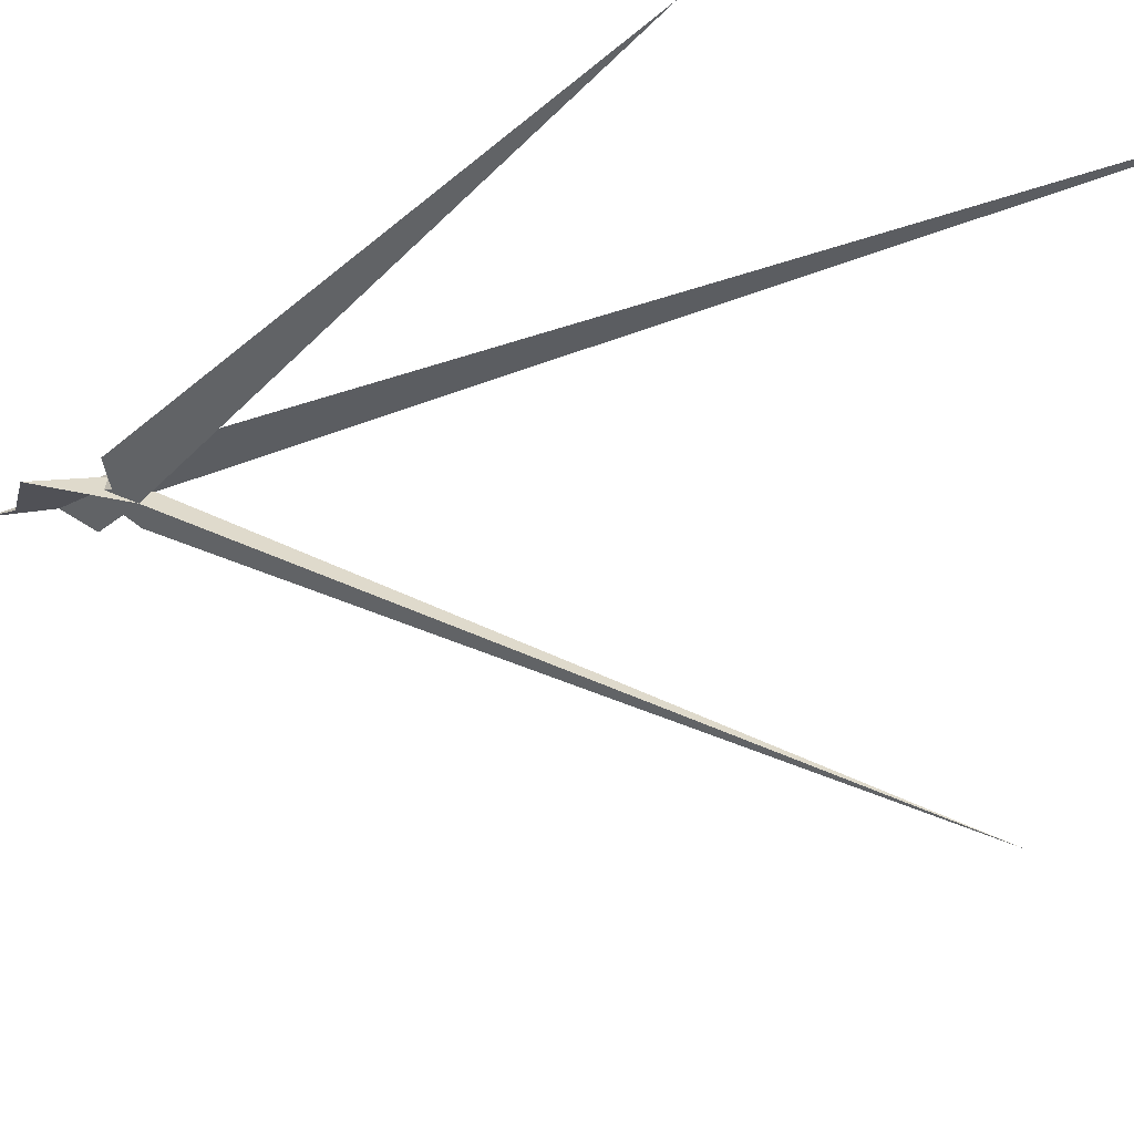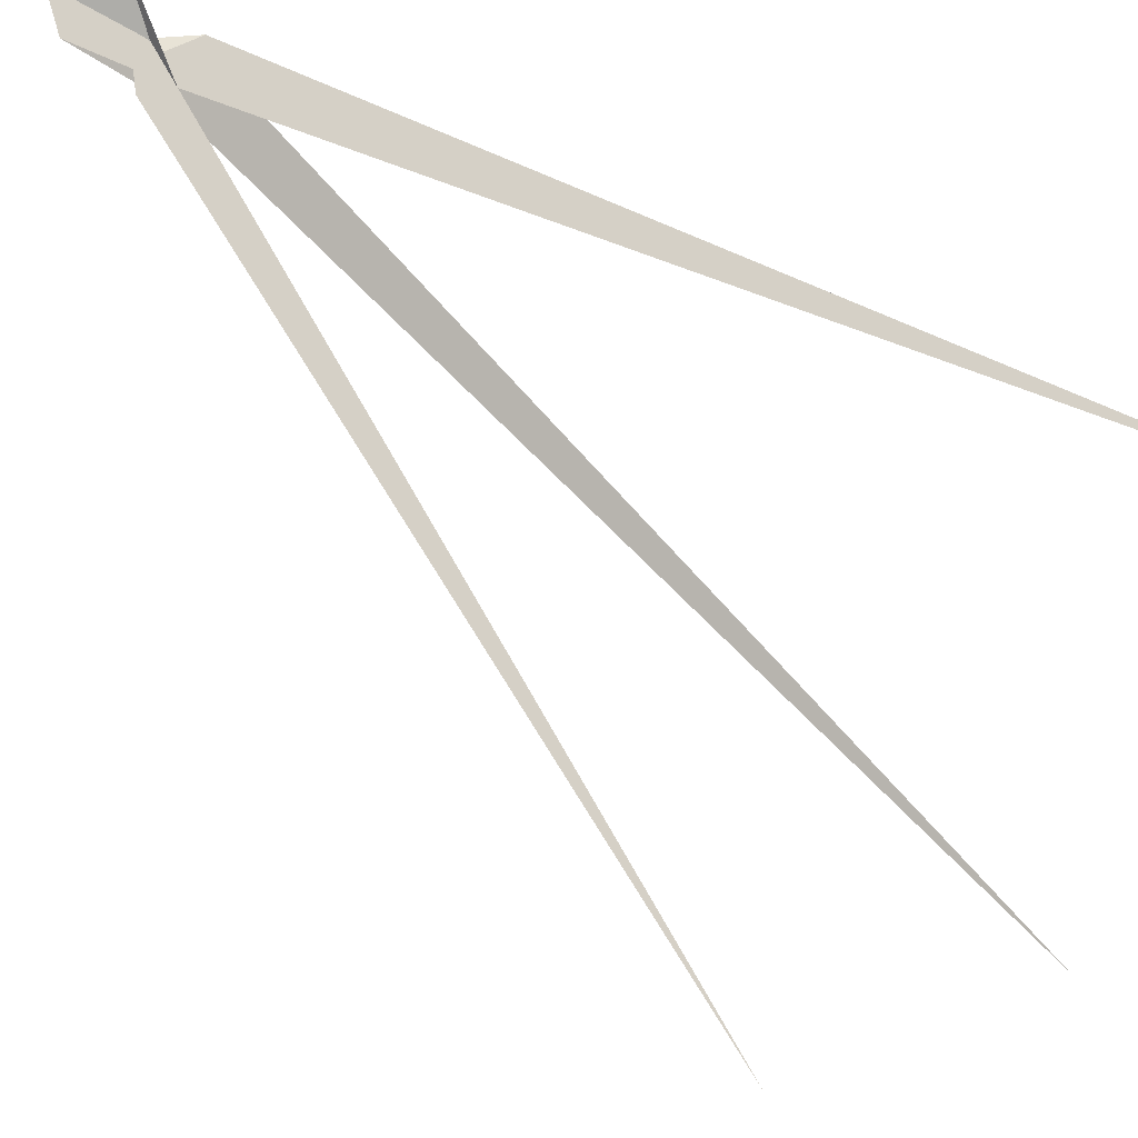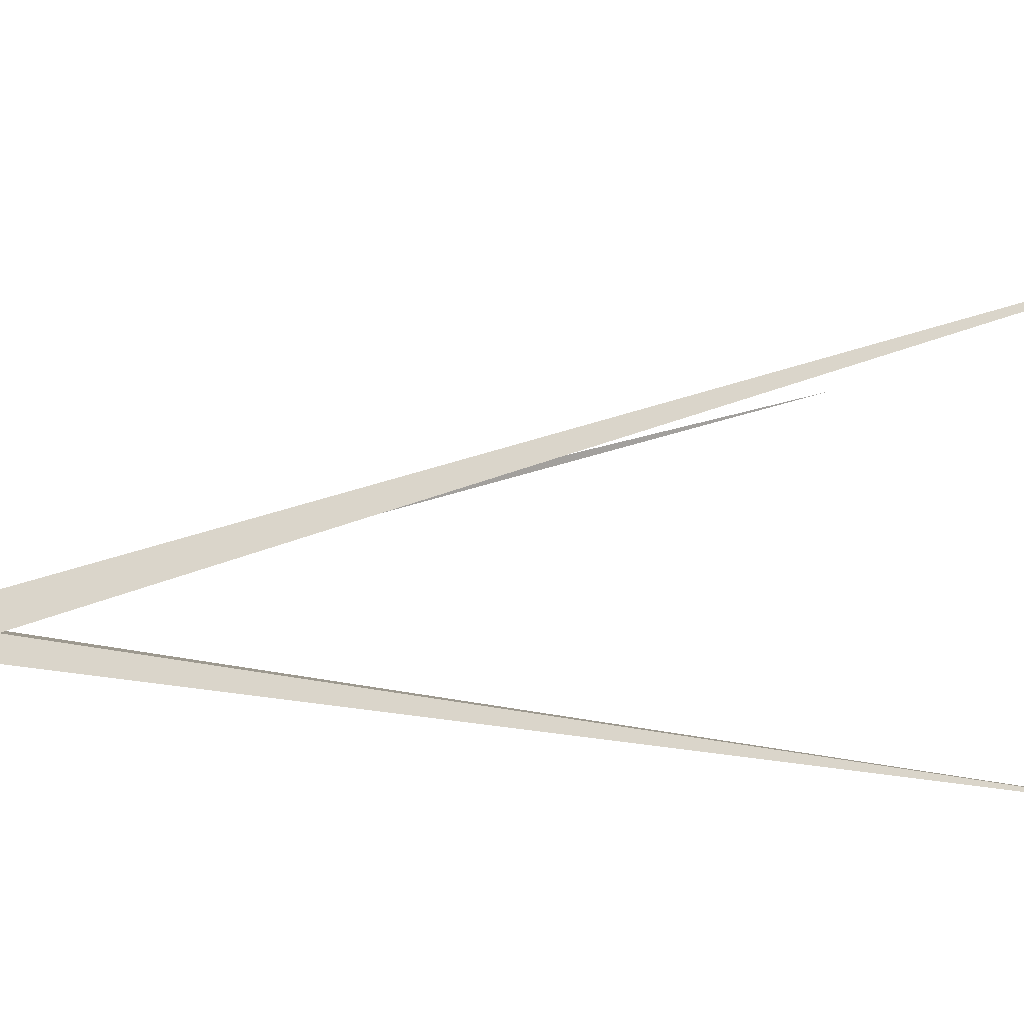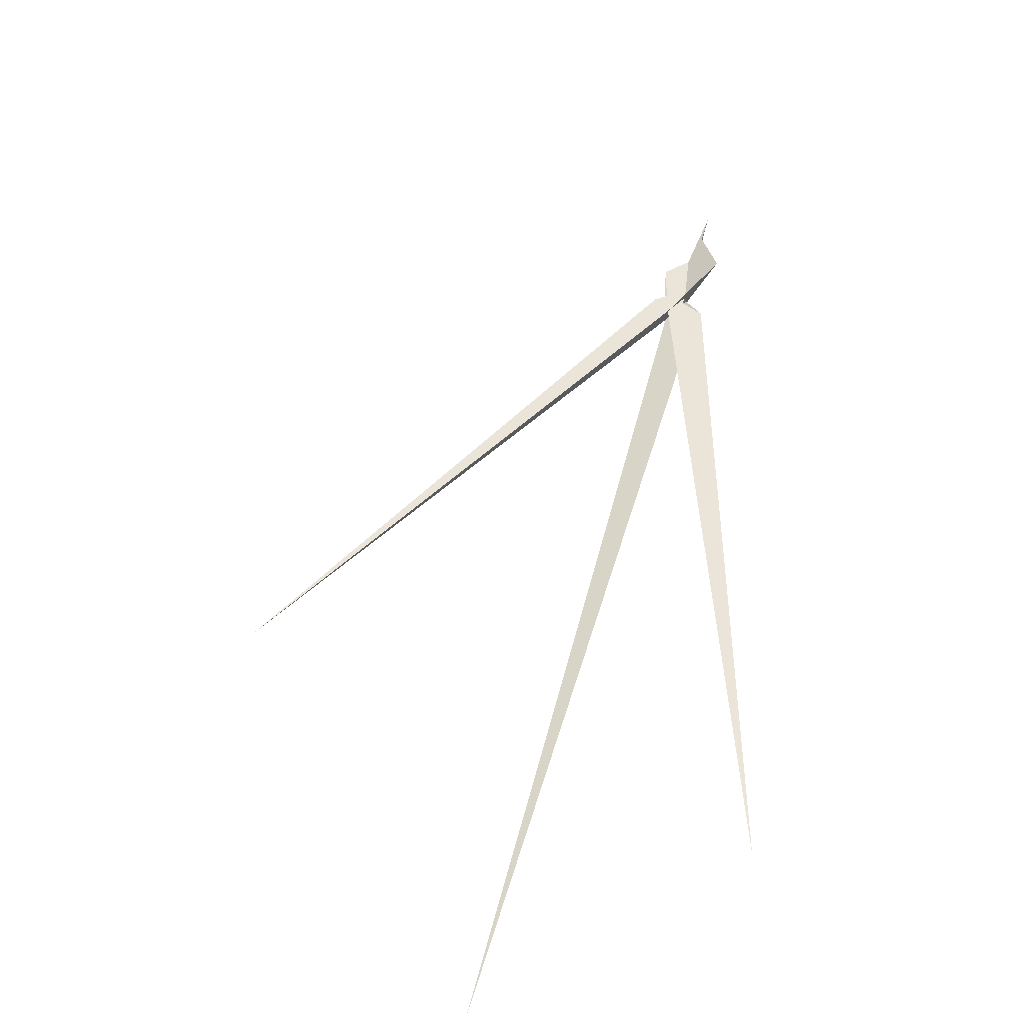
<metadata>
{"format":"obj","ext":"obj","renderer":"f3d","projection":"perspective","resolution":1024,"background":"white","views":[{"elev":-11.7,"azim":-22.9,"up":"+Z"},{"elev":-66.5,"azim":-109.7,"up":"+Z"},{"elev":72.7,"azim":-76.7,"up":"+Z"},{"elev":-50.7,"azim":-135.8,"up":"+Y"}]}
</metadata>
<code>
v 22.56 -51.72 -25.5
v 14.26 -26.3 -6.56
v 44.78 -43.73 -7.582
v 45.79 -44.47 -7.768
v 0.9163 8.098 18.05
v -94.74 53.37 12.81
v 693.1 -942.7 -506.4
v 0.8712 7.12 17.14
v -2.573 1.274 10.21
v 4.92 3.78 16.08
v 0.6098 7.268 17.15
v 9.69 -97.72 26.53
v 11.35 -42.91 6.871
v 89.91 -1436 133.2
v 5.923 17.5 7.624
v 0.8485 18.81 22.98
v 5.414 12.58 10.51
v 5.517 12.55 10.2
v 4.235 5.236 16.1
v 12.06 1.243 -7.038
v 773.9 -1411 143.2
v -14.1 15.96 -2.245
v 10.13 79.82 -34.97
v -2.278 -14.47 3.052
v 6.625 0.09886 -5.901
v -8.412 12.76 -3.648
v -8.646 11.78 -3.204
v 9.048 6.621 18.31
v -27.92 -61.92 23.05
v 4.725 -0.4252 18.78
v 1.632 6.67 18.17
v 2.036 6.441 18.2
v -70.69 170.5 4.018
v 38.34 -12.89 -46.37
v 8.004 14.76 5.738
v 12.42 13.58 -7.525
v 23.45 -5.169 -9.127
v -20.8 60.93 15.44
v -3.987 -26.44 -4.865
v -12.66 3.563 -1.602
v -12.22 5.151 -2.259
v -30.98 113.1 -2.089
v 2.49 6.302 11.87
v -91.68 231.2 6.225
f 1 2 6 5 8 11 9 10 4 3 7
f 1 2 20 19 18 17 15 16 13 12 14
f 3 4 23 22 26 27 25 24 13 12 21
f 5 6 33 31 32 30 28 21 12 14 29
f 3 7 34 37 36 35 38 16 15 28 21
f 1 7 34 22 23 42 41 40 39 29 14
f 5 8 43 17 18 35 36 25 24 39 29
f 9 10 30 28 15 17 43 26 27 41 40
f 8 11 31 32 19 20 37 34 22 26 43
f 9 11 31 33 44 38 16 13 24 39 40
f 4 10 30 32 19 18 35 38 44 42 23
f 2 6 33 44 42 41 27 25 36 37 20

</code>
